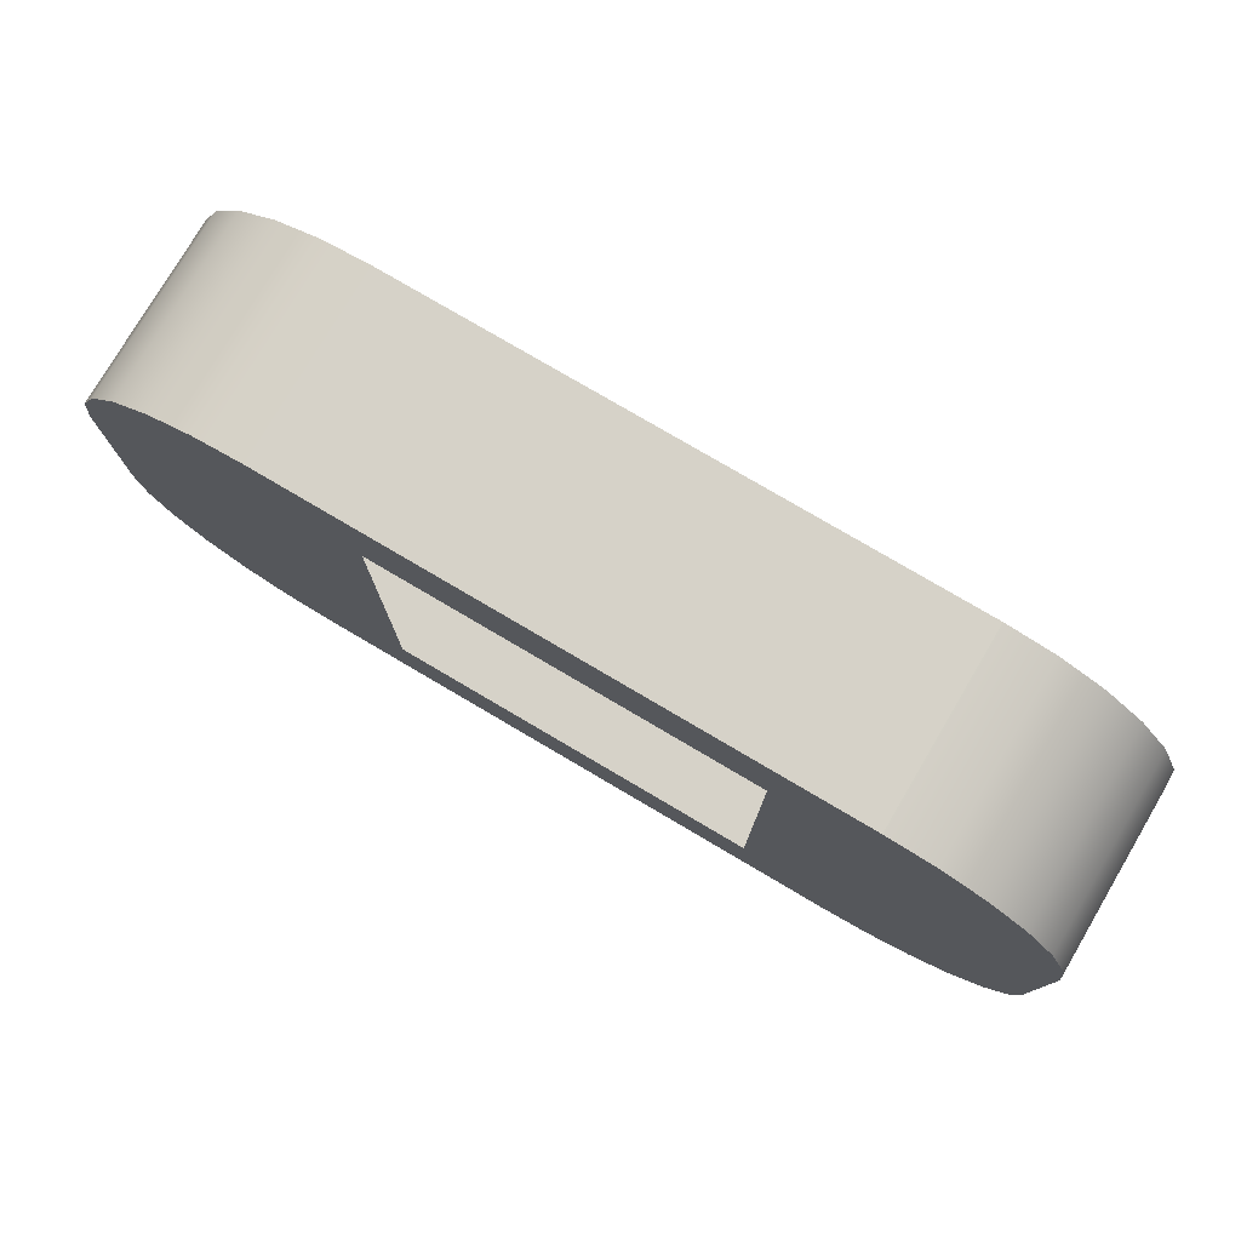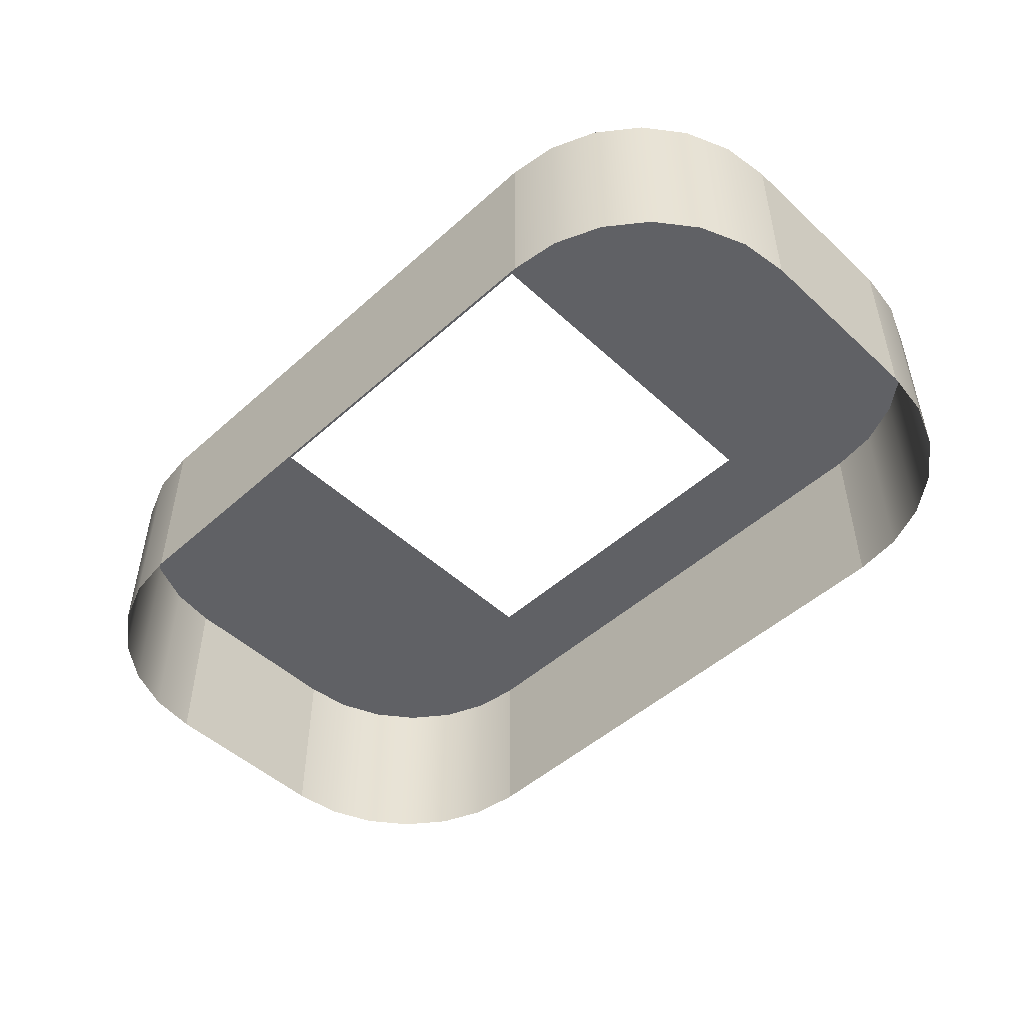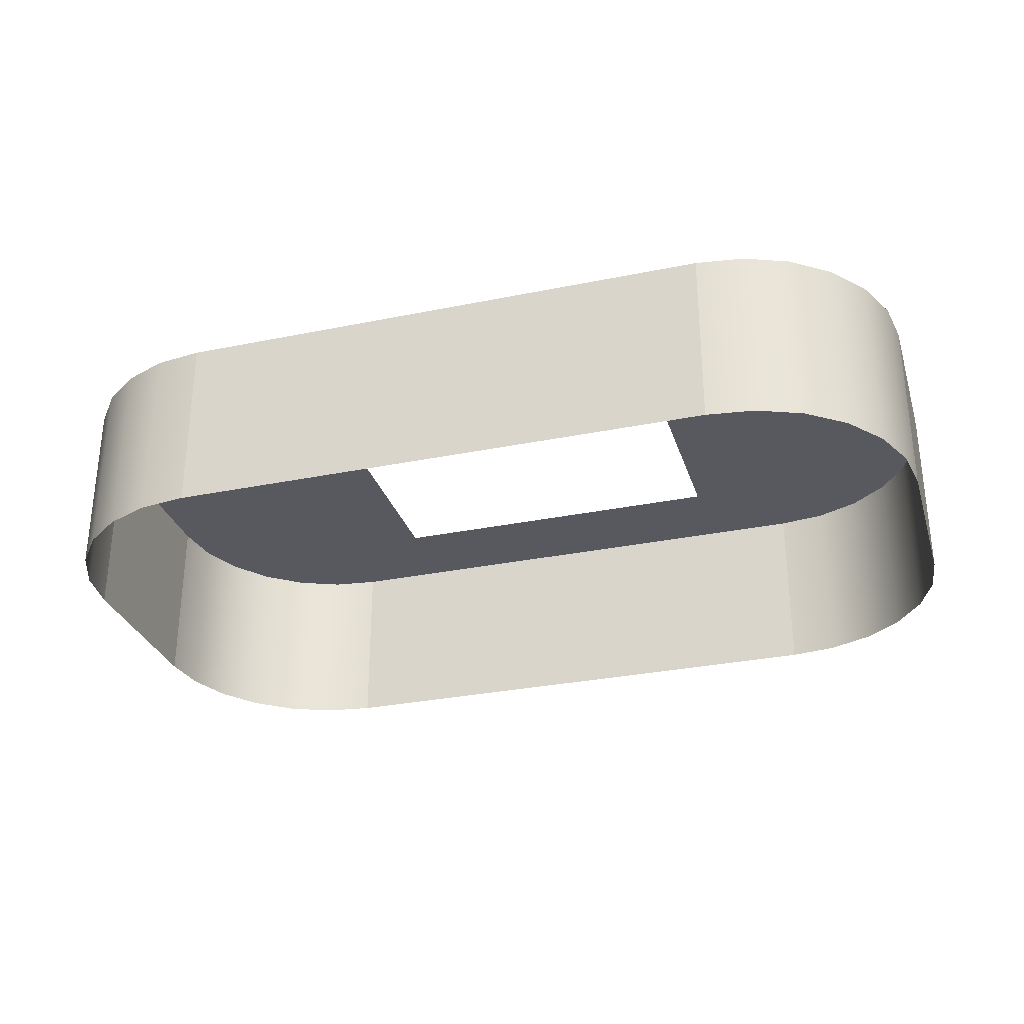
<metadata>
{"format":"obj","ext":"obj","renderer":"f3d","projection":"perspective","resolution":1024,"background":"white","views":[{"elev":77.8,"azim":30.5,"up":"+Y"},{"elev":-49.5,"azim":44.6,"up":"+Z"},{"elev":-30.3,"azim":16.5,"up":"+Z"}]}
</metadata>
<code>
o mesh109/mesh109-geometry/material_4/component_0#mesh109-geometry
v 0.254 0.5121 0.06666
v 0.254 0.5121 0.08403
v 0.254 0.5295 0.06666
v 0.254 0.5295 0.08403
v 0.254 0.5295 0.06666
v 0.254 0.5121 0.08403
v 0.254 0.5121 0.08403
v 0.254 0.5121 0.06666
v 0.2534 0.5076 0.08403
v 0.254 0.5295 0.06666
v 0.254 0.5295 0.08403
v 0.2534 0.534 0.06666
v 0.2534 0.5076 0.06666
v 0.2534 0.5076 0.08403
v 0.254 0.5121 0.06666
v 0.254 0.5295 0.08403
v 0.254 0.5121 0.08403
v 0.2534 0.534 0.08403
v 0.254 0.5121 0.08403
v 0.2534 0.5076 0.08403
v 0.2534 0.534 0.08403
v 0.2534 0.534 0.08403
v 0.2534 0.534 0.06666
v 0.254 0.5295 0.08403
v 0.2534 0.5076 0.08403
v 0.2534 0.5076 0.06666
v 0.2517 0.5034 0.08403
v 0.2534 0.534 0.08403
v 0.2534 0.5076 0.08403
v 0.2517 0.5381 0.08403
v 0.2534 0.534 0.06666
v 0.2534 0.534 0.08403
v 0.2517 0.5381 0.06666
v 0.2517 0.5034 0.06666
v 0.2517 0.5034 0.08403
v 0.2534 0.5076 0.06666
v 0.2534 0.5076 0.08403
v 0.2517 0.5034 0.08403
v 0.2517 0.5381 0.08403
v 0.2517 0.5381 0.08403
v 0.2517 0.5381 0.06666
v 0.2534 0.534 0.08403
v 0.2517 0.5034 0.08403
v 0.2517 0.5034 0.06666
v 0.2489 0.4998 0.08403
v 0.2517 0.5381 0.08403
v 0.2517 0.5034 0.08403
v 0.2489 0.5417 0.08403
v 0.2517 0.5381 0.06666
v 0.2517 0.5381 0.08403
v 0.2489 0.5417 0.06666
v 0.2489 0.4998 0.06666
v 0.2489 0.4998 0.08403
v 0.2517 0.5034 0.06666
v 0.2517 0.5034 0.08403
v 0.2489 0.4998 0.08403
v 0.2489 0.5417 0.08403
v 0.2489 0.5417 0.08403
v 0.2489 0.5417 0.06666
v 0.2517 0.5381 0.08403
v 0.2489 0.4998 0.06666
v 0.2453 0.497 0.06666
v 0.2489 0.4998 0.08403
v 0.2489 0.5417 0.08403
v 0.2489 0.4998 0.08403
v 0.2453 0.5445 0.08403
v 0.2489 0.5417 0.08403
v 0.2453 0.5445 0.08403
v 0.2489 0.5417 0.06666
v 0.2453 0.5445 0.06666
v 0.2489 0.5417 0.06666
v 0.2453 0.5445 0.08403
v 0.2453 0.497 0.08403
v 0.2489 0.4998 0.08403
v 0.2453 0.497 0.06666
v 0.2489 0.4998 0.08403
v 0.2453 0.497 0.08403
v 0.2453 0.5445 0.08403
v 0.2453 0.5445 0.08403
v 0.2411 0.5462 0.08403
v 0.2453 0.5445 0.06666
v 0.2411 0.5462 0.06666
v 0.2453 0.5445 0.06666
v 0.2411 0.5462 0.08403
v 0.2366 0.5468 0.06666
v 0.2411 0.5462 0.06666
v 0.2366 0.5468 0.08403
v 0.2453 0.497 0.06666
v 0.2411 0.4953 0.06666
v 0.2453 0.497 0.08403
v 0.2453 0.5445 0.08403
v 0.2453 0.497 0.08403
v 0.2411 0.5462 0.08403
v 0.1845 0.5468 0.06666
v 0.2366 0.5468 0.06666
v 0.1845 0.5468 0.08403
v 0.2411 0.5462 0.08403
v 0.2366 0.5468 0.08403
v 0.2411 0.5462 0.06666
v 0.2366 0.5468 0.08403
v 0.1845 0.5468 0.08403
v 0.2366 0.5468 0.06666
v 0.2411 0.4953 0.08403
v 0.2453 0.497 0.08403
v 0.2411 0.4953 0.06666
v 0.2453 0.497 0.08403
v 0.2411 0.4953 0.08403
v 0.2411 0.5462 0.08403
v 0.18 0.5462 0.06666
v 0.1845 0.5468 0.06666
v 0.18 0.5462 0.08403
v 0.1845 0.5468 0.08403
v 0.18 0.5462 0.08403
v 0.1845 0.5468 0.06666
v 0.2411 0.5462 0.08403
v 0.2411 0.4953 0.08403
v 0.2366 0.5468 0.08403
v 0.2366 0.5468 0.08403
v 0.1934 0.5377 0.08403
v 0.1845 0.5468 0.08403
v 0.2411 0.4953 0.06666
v 0.2366 0.4947 0.06666
v 0.2411 0.4953 0.08403
v 0.1758 0.5445 0.06666
v 0.18 0.5462 0.06666
v 0.1758 0.5445 0.08403
v 0.18 0.5462 0.08403
v 0.1758 0.5445 0.08403
v 0.18 0.5462 0.06666
v 0.1845 0.5468 0.08403
v 0.1845 0.4947 0.08403
v 0.18 0.5462 0.08403
v 0.2411 0.4953 0.08403
v 0.2366 0.4947 0.08403
v 0.2366 0.5468 0.08403
v 0.1934 0.503 0.08403
v 0.1845 0.5468 0.08403
v 0.1934 0.5377 0.08403
v 0.2281 0.5377 0.08403
v 0.1934 0.5377 0.08403
v 0.2366 0.5468 0.08403
v 0.2366 0.4947 0.08403
v 0.2411 0.4953 0.08403
v 0.2366 0.4947 0.06666
v 0.1722 0.5417 0.06666
v 0.1758 0.5445 0.06666
v 0.1722 0.5417 0.08403
v 0.1758 0.5445 0.08403
v 0.1722 0.5417 0.08403
v 0.1758 0.5445 0.06666
v 0.18 0.5462 0.08403
v 0.18 0.4953 0.08403
v 0.1758 0.5445 0.08403
v 0.1845 0.4947 0.08403
v 0.18 0.4953 0.08403
v 0.18 0.5462 0.08403
v 0.1934 0.503 0.08403
v 0.1845 0.4947 0.08403
v 0.1845 0.5468 0.08403
v 0.2366 0.4947 0.08403
v 0.2281 0.5377 0.08403
v 0.2366 0.5468 0.08403
v 0.2366 0.4947 0.06666
v 0.1845 0.4947 0.06666
v 0.2366 0.4947 0.08403
v 0.1722 0.5417 0.06666
v 0.1722 0.5417 0.08403
v 0.1695 0.5381 0.06666
v 0.1758 0.5445 0.08403
v 0.1758 0.497 0.08403
v 0.1722 0.5417 0.08403
v 0.18 0.4953 0.08403
v 0.1758 0.497 0.08403
v 0.1758 0.5445 0.08403
v 0.18 0.4953 0.08403
v 0.1845 0.4947 0.08403
v 0.18 0.4953 0.06666
v 0.2366 0.4947 0.08403
v 0.1845 0.4947 0.08403
v 0.1934 0.503 0.08403
v 0.2281 0.5377 0.08403
v 0.2366 0.4947 0.08403
v 0.2281 0.503 0.08403
v 0.2281 0.503 0.08403
v 0.2366 0.4947 0.08403
v 0.1934 0.503 0.08403
v 0.1845 0.4947 0.08403
v 0.2366 0.4947 0.08403
v 0.1845 0.4947 0.06666
v 0.1695 0.5381 0.08403
v 0.1695 0.5381 0.06666
v 0.1722 0.5417 0.08403
v 0.1758 0.497 0.08403
v 0.1722 0.4998 0.08403
v 0.1722 0.5417 0.08403
v 0.1758 0.497 0.08403
v 0.18 0.4953 0.08403
v 0.1758 0.497 0.06666
v 0.1845 0.4947 0.06666
v 0.18 0.4953 0.06666
v 0.1845 0.4947 0.08403
v 0.18 0.4953 0.06666
v 0.1758 0.497 0.06666
v 0.18 0.4953 0.08403
v 0.1671 0.5295 0.06666
v 0.1671 0.5295 0.08403
v 0.1671 0.5121 0.06666
v 0.1677 0.534 0.06666
v 0.1677 0.534 0.08403
v 0.1671 0.5295 0.06666
v 0.1695 0.5381 0.06666
v 0.1695 0.5381 0.08403
v 0.1677 0.534 0.06666
v 0.1722 0.5417 0.08403
v 0.1722 0.4998 0.08403
v 0.1695 0.5381 0.08403
v 0.1722 0.4998 0.08403
v 0.1758 0.497 0.08403
v 0.1722 0.4998 0.06666
v 0.1758 0.497 0.06666
v 0.1722 0.4998 0.06666
v 0.1758 0.497 0.08403
v 0.1671 0.5121 0.08403
v 0.1671 0.5121 0.06666
v 0.1671 0.5295 0.08403
v 0.1671 0.5295 0.08403
v 0.1671 0.5295 0.06666
v 0.1677 0.534 0.08403
v 0.1677 0.534 0.08403
v 0.1677 0.534 0.06666
v 0.1695 0.5381 0.08403
v 0.1722 0.4998 0.08403
v 0.1695 0.5034 0.08403
v 0.1695 0.5381 0.08403
v 0.1722 0.4998 0.08403
v 0.1722 0.4998 0.06666
v 0.1695 0.5034 0.08403
v 0.1671 0.5121 0.06666
v 0.1671 0.5121 0.08403
v 0.1677 0.5076 0.06666
v 0.1671 0.5121 0.08403
v 0.1671 0.5295 0.08403
v 0.1677 0.5076 0.08403
v 0.1677 0.534 0.08403
v 0.1677 0.5076 0.08403
v 0.1671 0.5295 0.08403
v 0.1695 0.5381 0.08403
v 0.1695 0.5034 0.08403
v 0.1677 0.534 0.08403
v 0.1695 0.5034 0.06666
v 0.1695 0.5034 0.08403
v 0.1722 0.4998 0.06666
v 0.1677 0.5076 0.08403
v 0.1677 0.5076 0.06666
v 0.1671 0.5121 0.08403
v 0.1695 0.5034 0.08403
v 0.1677 0.5076 0.08403
v 0.1677 0.534 0.08403
v 0.1695 0.5034 0.08403
v 0.1695 0.5034 0.06666
v 0.1677 0.5076 0.08403
v 0.1677 0.5076 0.06666
v 0.1677 0.5076 0.08403
v 0.1695 0.5034 0.06666
v 0.254 0.5295 0.06666
v 0.254 0.5121 0.08403
v 0.254 0.5121 0.06666
v 0.254 0.5121 0.08403
v 0.254 0.5295 0.06666
v 0.254 0.5295 0.08403
v 0.2534 0.5076 0.08403
v 0.254 0.5121 0.06666
v 0.254 0.5121 0.08403
v 0.2534 0.534 0.06666
v 0.254 0.5295 0.08403
v 0.254 0.5295 0.06666
v 0.254 0.5121 0.06666
v 0.2534 0.5076 0.08403
v 0.2534 0.5076 0.06666
v 0.2534 0.534 0.08403
v 0.254 0.5121 0.08403
v 0.254 0.5295 0.08403
v 0.2534 0.534 0.08403
v 0.2534 0.5076 0.08403
v 0.254 0.5121 0.08403
v 0.254 0.5295 0.08403
v 0.2534 0.534 0.06666
v 0.2534 0.534 0.08403
v 0.2517 0.5034 0.08403
v 0.2534 0.5076 0.06666
v 0.2534 0.5076 0.08403
v 0.2517 0.5381 0.08403
v 0.2534 0.5076 0.08403
v 0.2534 0.534 0.08403
v 0.2517 0.5381 0.06666
v 0.2534 0.534 0.08403
v 0.2534 0.534 0.06666
v 0.2534 0.5076 0.06666
v 0.2517 0.5034 0.08403
v 0.2517 0.5034 0.06666
v 0.2517 0.5381 0.08403
v 0.2517 0.5034 0.08403
v 0.2534 0.5076 0.08403
v 0.2534 0.534 0.08403
v 0.2517 0.5381 0.06666
v 0.2517 0.5381 0.08403
v 0.2489 0.4998 0.08403
v 0.2517 0.5034 0.06666
v 0.2517 0.5034 0.08403
v 0.2489 0.5417 0.08403
v 0.2517 0.5034 0.08403
v 0.2517 0.5381 0.08403
v 0.2489 0.5417 0.06666
v 0.2517 0.5381 0.08403
v 0.2517 0.5381 0.06666
v 0.2517 0.5034 0.06666
v 0.2489 0.4998 0.08403
v 0.2489 0.4998 0.06666
v 0.2489 0.5417 0.08403
v 0.2489 0.4998 0.08403
v 0.2517 0.5034 0.08403
v 0.2517 0.5381 0.08403
v 0.2489 0.5417 0.06666
v 0.2489 0.5417 0.08403
v 0.2489 0.4998 0.08403
v 0.2453 0.497 0.06666
v 0.2489 0.4998 0.06666
v 0.2453 0.5445 0.08403
v 0.2489 0.4998 0.08403
v 0.2489 0.5417 0.08403
v 0.2489 0.5417 0.06666
v 0.2453 0.5445 0.08403
v 0.2489 0.5417 0.08403
v 0.2453 0.5445 0.08403
v 0.2489 0.5417 0.06666
v 0.2453 0.5445 0.06666
v 0.2453 0.497 0.06666
v 0.2489 0.4998 0.08403
v 0.2453 0.497 0.08403
v 0.2453 0.5445 0.08403
v 0.2453 0.497 0.08403
v 0.2489 0.4998 0.08403
v 0.2453 0.5445 0.06666
v 0.2411 0.5462 0.08403
v 0.2453 0.5445 0.08403
v 0.2411 0.5462 0.08403
v 0.2453 0.5445 0.06666
v 0.2411 0.5462 0.06666
v 0.2366 0.5468 0.08403
v 0.2411 0.5462 0.06666
v 0.2366 0.5468 0.06666
v 0.2453 0.497 0.08403
v 0.2411 0.4953 0.06666
v 0.2453 0.497 0.06666
v 0.2411 0.5462 0.08403
v 0.2453 0.497 0.08403
v 0.2453 0.5445 0.08403
v 0.1845 0.5468 0.08403
v 0.2366 0.5468 0.06666
v 0.1845 0.5468 0.06666
v 0.2411 0.5462 0.06666
v 0.2366 0.5468 0.08403
v 0.2411 0.5462 0.08403
v 0.2366 0.5468 0.06666
v 0.1845 0.5468 0.08403
v 0.2366 0.5468 0.08403
v 0.2411 0.4953 0.06666
v 0.2453 0.497 0.08403
v 0.2411 0.4953 0.08403
v 0.2411 0.5462 0.08403
v 0.2411 0.4953 0.08403
v 0.2453 0.497 0.08403
v 0.18 0.5462 0.08403
v 0.1845 0.5468 0.06666
v 0.18 0.5462 0.06666
v 0.1845 0.5468 0.06666
v 0.18 0.5462 0.08403
v 0.1845 0.5468 0.08403
v 0.2366 0.5468 0.08403
v 0.2411 0.4953 0.08403
v 0.2411 0.5462 0.08403
v 0.1845 0.5468 0.08403
v 0.1934 0.5377 0.08403
v 0.2366 0.5468 0.08403
v 0.2411 0.4953 0.08403
v 0.2366 0.4947 0.06666
v 0.2411 0.4953 0.06666
v 0.1758 0.5445 0.08403
v 0.18 0.5462 0.06666
v 0.1758 0.5445 0.06666
v 0.18 0.5462 0.06666
v 0.1758 0.5445 0.08403
v 0.18 0.5462 0.08403
v 0.18 0.5462 0.08403
v 0.1845 0.4947 0.08403
v 0.1845 0.5468 0.08403
v 0.2366 0.5468 0.08403
v 0.2366 0.4947 0.08403
v 0.2411 0.4953 0.08403
v 0.1934 0.5377 0.08403
v 0.1845 0.5468 0.08403
v 0.1934 0.503 0.08403
v 0.2366 0.5468 0.08403
v 0.1934 0.5377 0.08403
v 0.2281 0.5377 0.08403
v 0.2366 0.4947 0.06666
v 0.2411 0.4953 0.08403
v 0.2366 0.4947 0.08403
v 0.1722 0.5417 0.08403
v 0.1758 0.5445 0.06666
v 0.1722 0.5417 0.06666
v 0.1758 0.5445 0.06666
v 0.1722 0.5417 0.08403
v 0.1758 0.5445 0.08403
v 0.1758 0.5445 0.08403
v 0.18 0.4953 0.08403
v 0.18 0.5462 0.08403
v 0.18 0.5462 0.08403
v 0.18 0.4953 0.08403
v 0.1845 0.4947 0.08403
v 0.1845 0.5468 0.08403
v 0.1845 0.4947 0.08403
v 0.1934 0.503 0.08403
v 0.2366 0.5468 0.08403
v 0.2281 0.5377 0.08403
v 0.2366 0.4947 0.08403
v 0.2366 0.4947 0.08403
v 0.1845 0.4947 0.06666
v 0.2366 0.4947 0.06666
v 0.1695 0.5381 0.06666
v 0.1722 0.5417 0.08403
v 0.1722 0.5417 0.06666
v 0.1722 0.5417 0.08403
v 0.1758 0.497 0.08403
v 0.1758 0.5445 0.08403
v 0.1758 0.5445 0.08403
v 0.1758 0.497 0.08403
v 0.18 0.4953 0.08403
v 0.18 0.4953 0.06666
v 0.1845 0.4947 0.08403
v 0.18 0.4953 0.08403
v 0.1934 0.503 0.08403
v 0.1845 0.4947 0.08403
v 0.2366 0.4947 0.08403
v 0.2281 0.503 0.08403
v 0.2366 0.4947 0.08403
v 0.2281 0.5377 0.08403
v 0.1934 0.503 0.08403
v 0.2366 0.4947 0.08403
v 0.2281 0.503 0.08403
v 0.1845 0.4947 0.06666
v 0.2366 0.4947 0.08403
v 0.1845 0.4947 0.08403
v 0.1722 0.5417 0.08403
v 0.1695 0.5381 0.06666
v 0.1695 0.5381 0.08403
v 0.1722 0.5417 0.08403
v 0.1722 0.4998 0.08403
v 0.1758 0.497 0.08403
v 0.1758 0.497 0.06666
v 0.18 0.4953 0.08403
v 0.1758 0.497 0.08403
v 0.1845 0.4947 0.08403
v 0.18 0.4953 0.06666
v 0.1845 0.4947 0.06666
v 0.18 0.4953 0.08403
v 0.1758 0.497 0.06666
v 0.18 0.4953 0.06666
v 0.1671 0.5121 0.06666
v 0.1671 0.5295 0.08403
v 0.1671 0.5295 0.06666
v 0.1671 0.5295 0.06666
v 0.1677 0.534 0.08403
v 0.1677 0.534 0.06666
v 0.1677 0.534 0.06666
v 0.1695 0.5381 0.08403
v 0.1695 0.5381 0.06666
v 0.1695 0.5381 0.08403
v 0.1722 0.4998 0.08403
v 0.1722 0.5417 0.08403
v 0.1722 0.4998 0.06666
v 0.1758 0.497 0.08403
v 0.1722 0.4998 0.08403
v 0.1758 0.497 0.08403
v 0.1722 0.4998 0.06666
v 0.1758 0.497 0.06666
v 0.1671 0.5295 0.08403
v 0.1671 0.5121 0.06666
v 0.1671 0.5121 0.08403
v 0.1677 0.534 0.08403
v 0.1671 0.5295 0.06666
v 0.1671 0.5295 0.08403
v 0.1695 0.5381 0.08403
v 0.1677 0.534 0.06666
v 0.1677 0.534 0.08403
v 0.1695 0.5381 0.08403
v 0.1695 0.5034 0.08403
v 0.1722 0.4998 0.08403
v 0.1695 0.5034 0.08403
v 0.1722 0.4998 0.06666
v 0.1722 0.4998 0.08403
v 0.1677 0.5076 0.06666
v 0.1671 0.5121 0.08403
v 0.1671 0.5121 0.06666
v 0.1677 0.5076 0.08403
v 0.1671 0.5295 0.08403
v 0.1671 0.5121 0.08403
v 0.1671 0.5295 0.08403
v 0.1677 0.5076 0.08403
v 0.1677 0.534 0.08403
v 0.1677 0.534 0.08403
v 0.1695 0.5034 0.08403
v 0.1695 0.5381 0.08403
v 0.1722 0.4998 0.06666
v 0.1695 0.5034 0.08403
v 0.1695 0.5034 0.06666
v 0.1671 0.5121 0.08403
v 0.1677 0.5076 0.06666
v 0.1677 0.5076 0.08403
v 0.1677 0.534 0.08403
v 0.1677 0.5076 0.08403
v 0.1695 0.5034 0.08403
v 0.1677 0.5076 0.08403
v 0.1695 0.5034 0.06666
v 0.1695 0.5034 0.08403
v 0.1695 0.5034 0.06666
v 0.1677 0.5076 0.08403
v 0.1677 0.5076 0.06666
f 1 2 3
f 4 5 6
f 7 8 9
f 10 11 12
f 13 14 15
f 16 17 18
f 19 20 21
f 22 23 24
f 25 26 27
f 28 29 30
f 31 32 33
f 34 35 36
f 37 38 39
f 40 41 42
f 43 44 45
f 46 47 48
f 49 50 51
f 52 53 54
f 55 56 57
f 58 59 60
f 61 62 63
f 64 65 66
f 67 68 69
f 70 71 72
f 73 74 75
f 76 77 78
f 79 80 81
f 82 83 84
f 85 86 87
f 88 89 90
f 91 92 93
f 94 95 96
f 97 98 99
f 100 101 102
f 103 104 105
f 106 107 108
f 109 110 111
f 112 113 114
f 115 116 117
f 118 119 120
f 121 122 123
f 124 125 126
f 127 128 129
f 130 131 132
f 133 134 135
f 136 137 138
f 139 140 141
f 142 143 144
f 145 146 147
f 148 149 150
f 151 152 153
f 154 155 156
f 157 158 159
f 160 161 162
f 163 164 165
f 166 167 168
f 169 170 171
f 172 173 174
f 175 176 177
f 178 179 180
f 181 182 183
f 184 185 186
f 187 188 189
f 190 191 192
f 193 194 195
f 196 197 198
f 199 200 201
f 202 203 204
f 205 206 207
f 208 209 210
f 211 212 213
f 214 215 216
f 217 218 219
f 220 221 222
f 223 224 225
f 226 227 228
f 229 230 231
f 232 233 234
f 235 236 237
f 238 239 240
f 241 242 243
f 244 245 246
f 247 248 249
f 250 251 252
f 253 254 255
f 256 257 258
f 259 260 261
f 262 263 264
f 265 266 267
f 268 269 270
f 271 272 273
f 274 275 276
f 277 278 279
f 280 281 282
f 283 284 285
f 286 287 288
f 289 290 291
f 292 293 294
f 295 296 297
f 298 299 300
f 301 302 303
f 304 305 306
f 307 308 309
f 310 311 312
f 313 314 315
f 316 317 318
f 319 320 321
f 322 323 324
f 325 326 327
f 328 329 330
f 331 332 333
f 334 335 336
f 337 338 339
f 340 341 342
f 343 344 345
f 346 347 348
f 349 350 351
f 352 353 354
f 355 356 357
f 358 359 360
f 361 362 363
f 364 365 366
f 367 368 369
f 370 371 372
f 373 374 375
f 376 377 378
f 379 380 381
f 382 383 384
f 385 386 387
f 388 389 390
f 391 392 393
f 394 395 396
f 397 398 399
f 400 401 402
f 403 404 405
f 406 407 408
f 409 410 411
f 412 413 414
f 415 416 417
f 418 419 420
f 421 422 423
f 424 425 426
f 427 428 429
f 430 431 432
f 433 434 435
f 436 437 438
f 439 440 441
f 442 443 444
f 445 446 447
f 448 449 450
f 451 452 453
f 454 455 456
f 457 458 459
f 460 461 462
f 463 464 465
f 466 467 468
f 469 470 471
f 472 473 474
f 475 476 477
f 478 479 480
f 481 482 483
f 484 485 486
f 487 488 489
f 490 491 492
f 493 494 495
f 496 497 498
f 499 500 501
f 502 503 504
f 505 506 507
f 508 509 510
f 511 512 513
f 514 515 516
f 517 518 519
f 520 521 522
f 523 524 525
f 526 527 528

</code>
